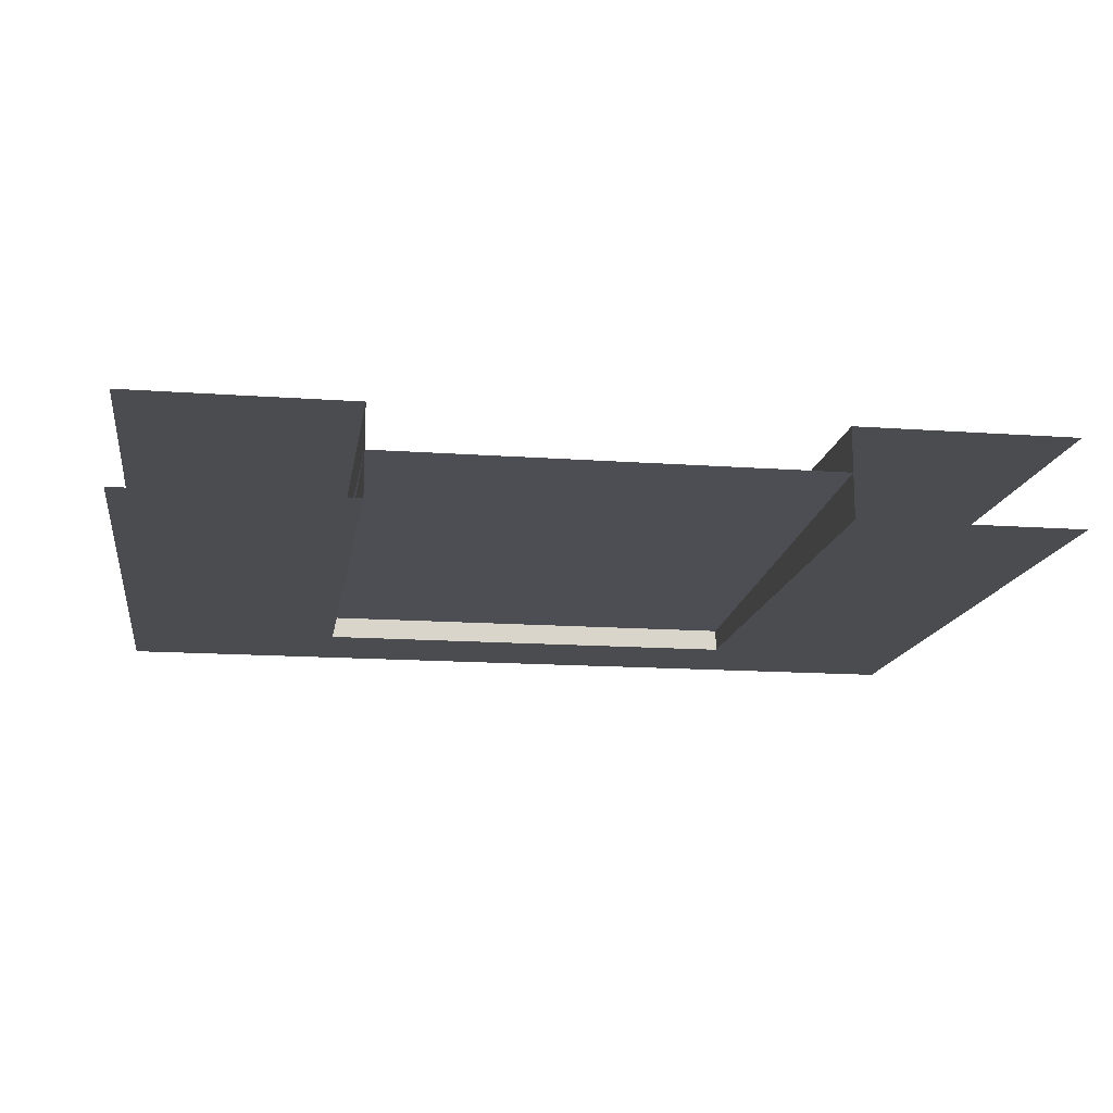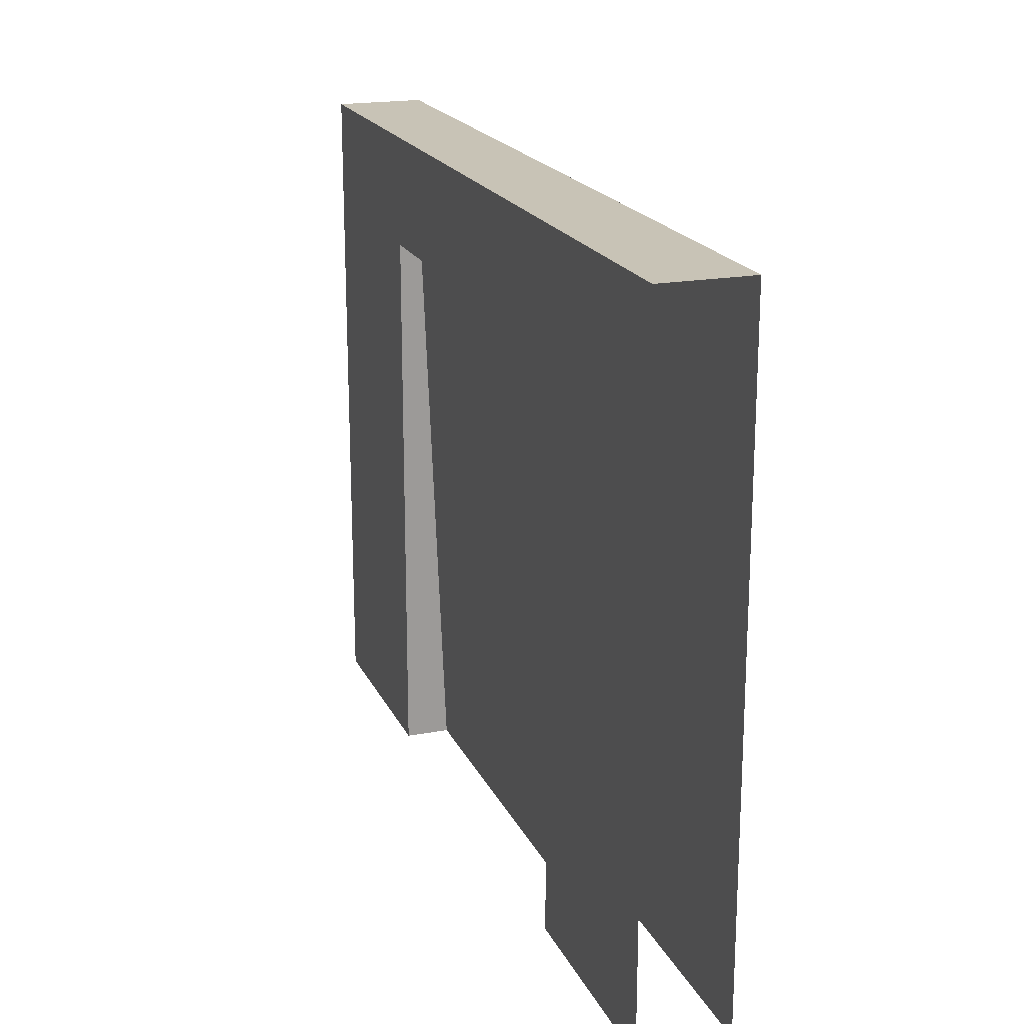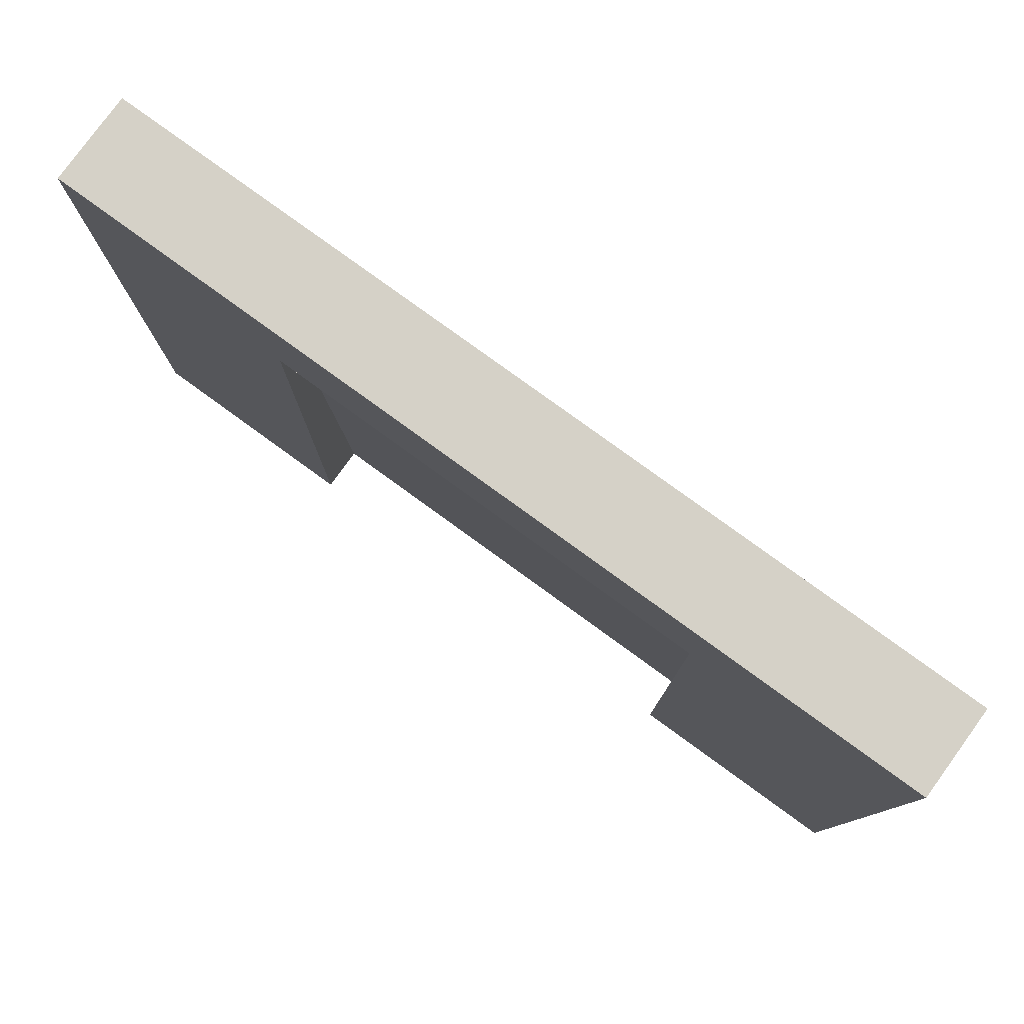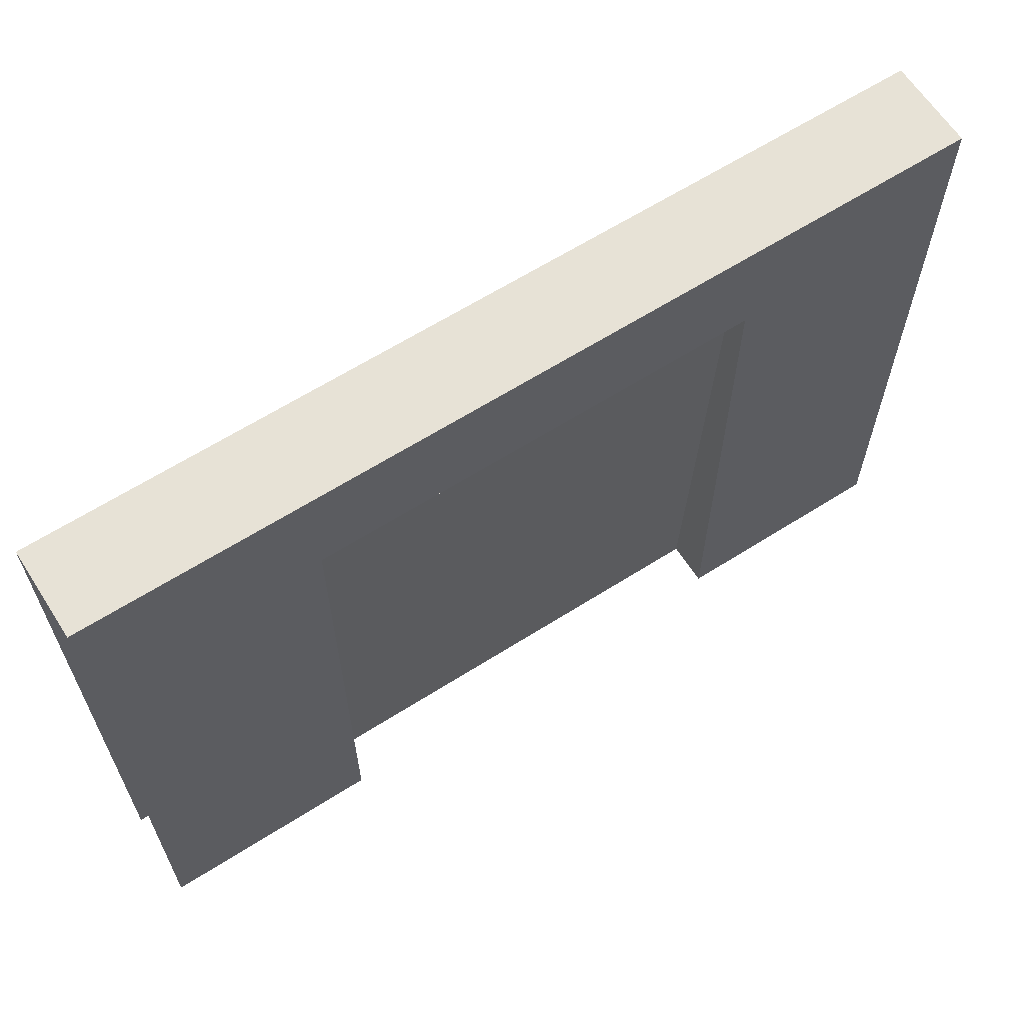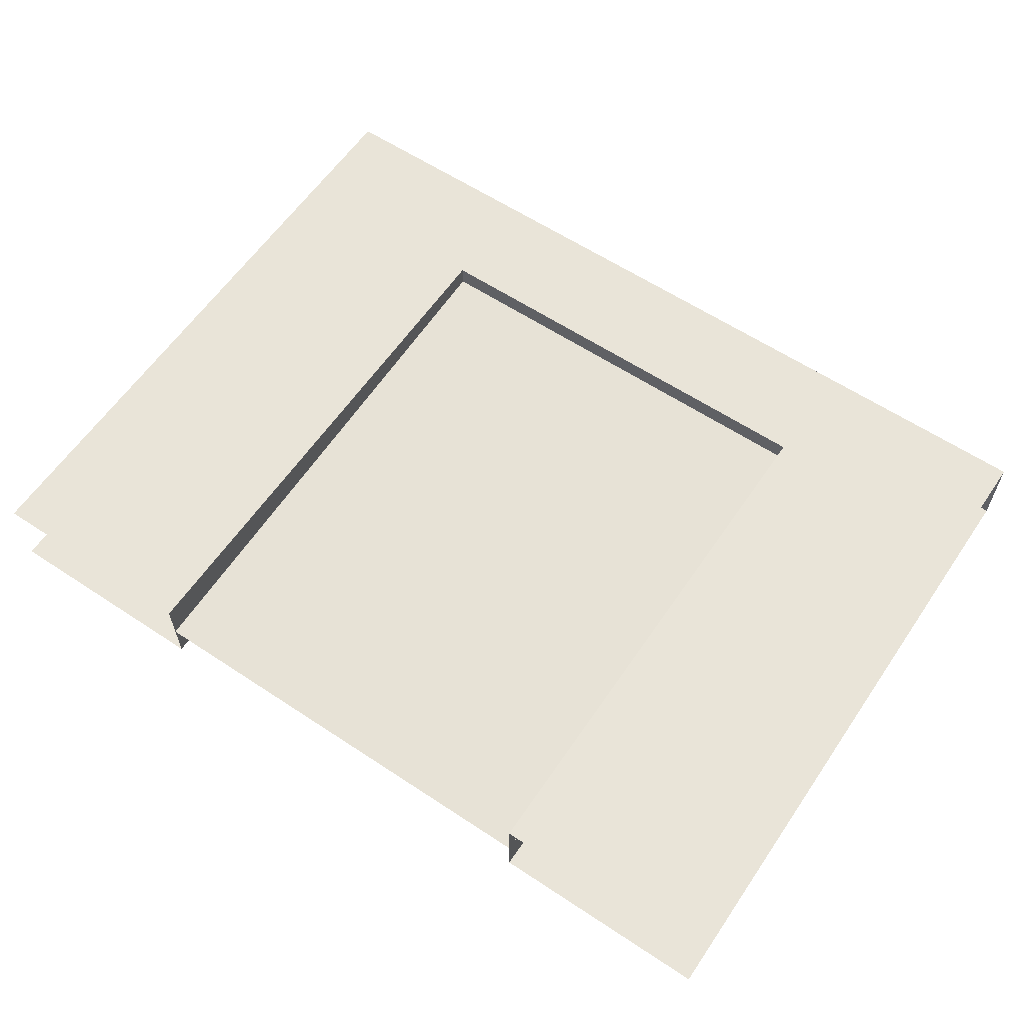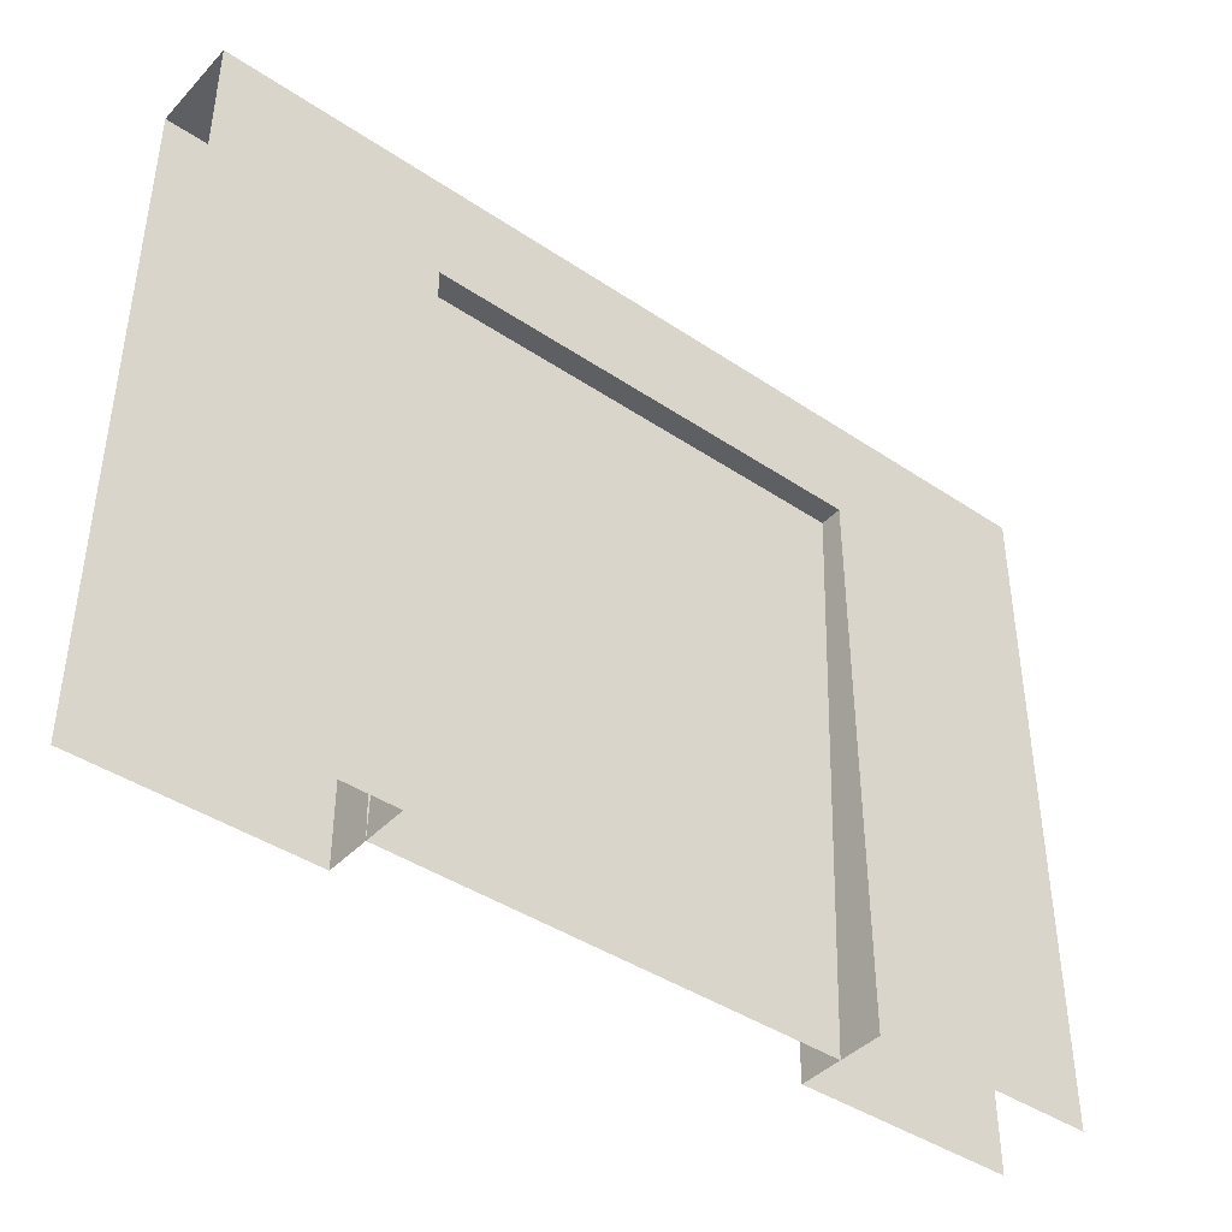
<metadata>
{"format":"obj","ext":"obj","renderer":"f3d","projection":"perspective","resolution":1024,"background":"white","views":[{"elev":-15.0,"azim":-8.8,"up":"+Z"},{"elev":19.5,"azim":-109.2,"up":"+Y"},{"elev":79.3,"azim":36.0,"up":"+Y"},{"elev":63.4,"azim":-32.7,"up":"+Y"},{"elev":60.5,"azim":34.1,"up":"+Z"},{"elev":-41.8,"azim":-39.0,"up":"+Y"}]}
</metadata>
<code>
o wall_hr_1_m_2
v -2 0 0.2
v 2 3 0.2
v 2 -0 0.2
v 1 -0 0.2
v -1 0 0.2
v 1 2.5 0.2
v -1 2.5 0.2
v 1 2.5 0.1
v -1 2.5 0.1
v -1 0 1e-06
v 1 -0 1e-06
v 2 3 -0.2
v 2 0 -0.2
v -2 3 -0.2
v -2 -0 -0.2
v -1 -0 -0.2
v 1 0 -0.2
v -1 2.5 -0.2
v 1 2.5 -0.2
v -1 2.5 -0.1
v 1 2.5 -0.1
v -2 3 0.2
f 22 1 5 7
f 2 22 7 6
f 5 10 9 7
f 6 7 9 8
f 6 8 11 4
f 12 13 17 19
f 14 12 19 18
f 17 11 21 19
f 18 19 21 20
f 18 20 10 16
f 3 2 6 4
f 15 14 18 16
f 9 10 11 8
f 21 11 10 20
f 2 12 14 22

</code>
